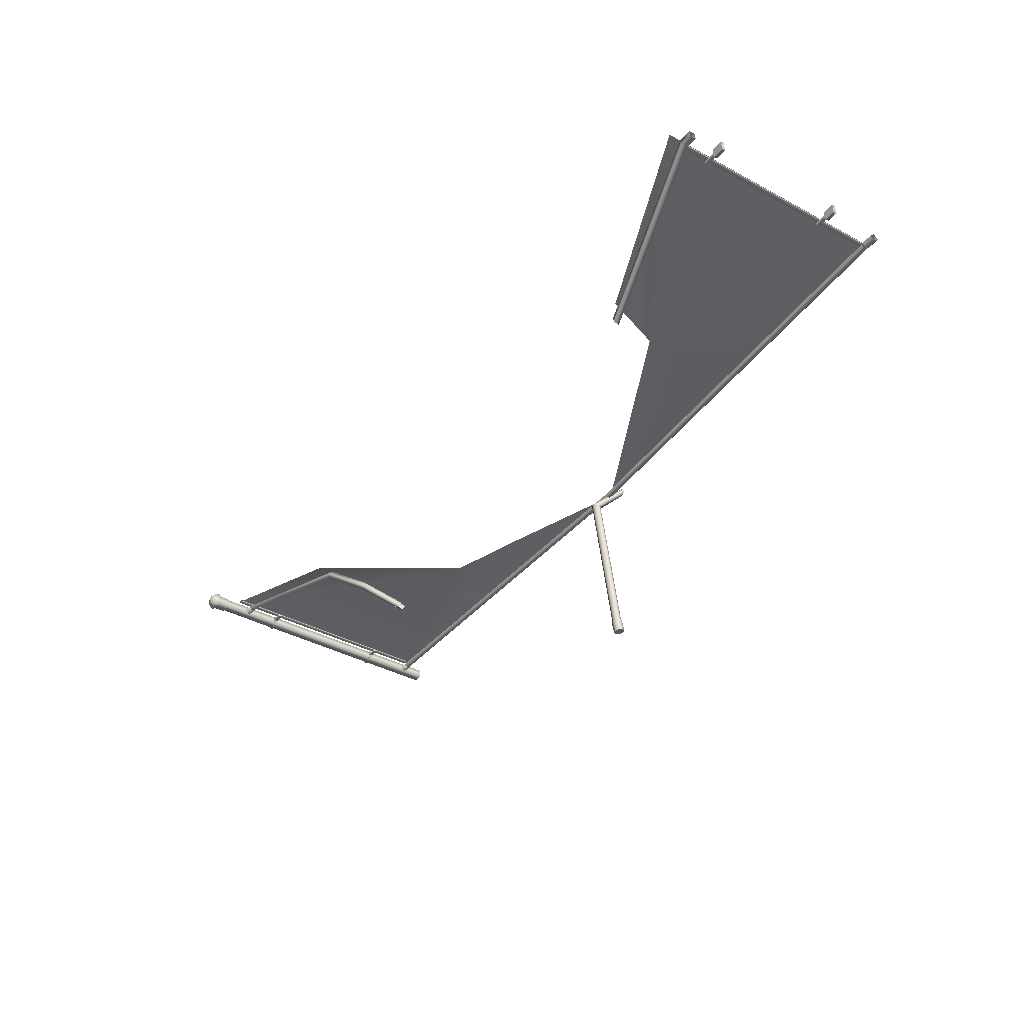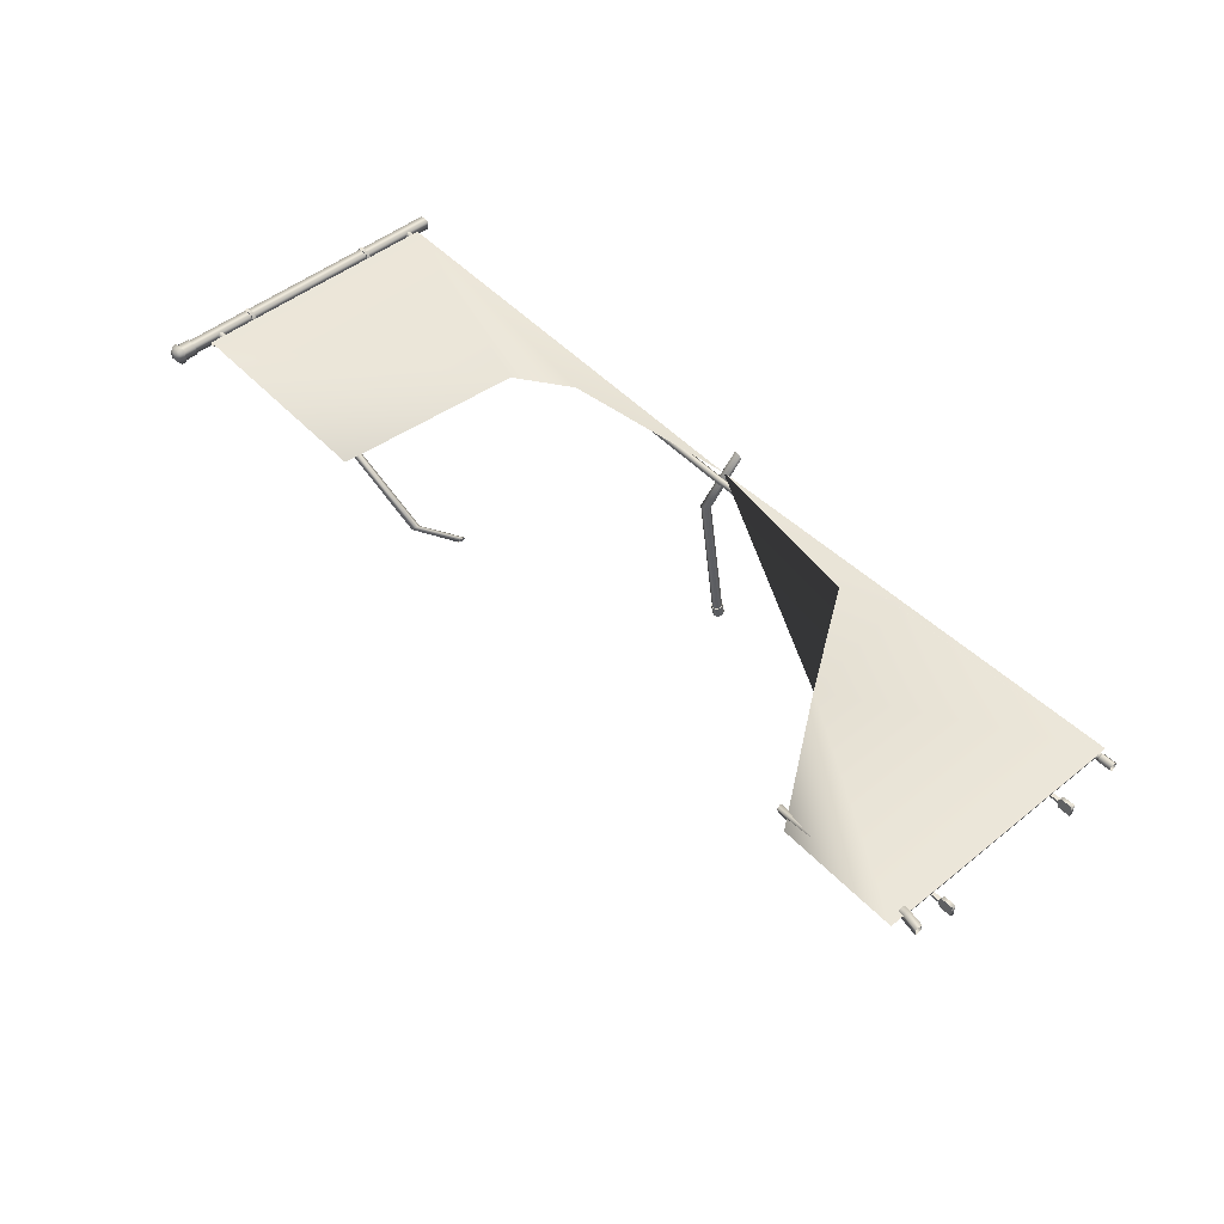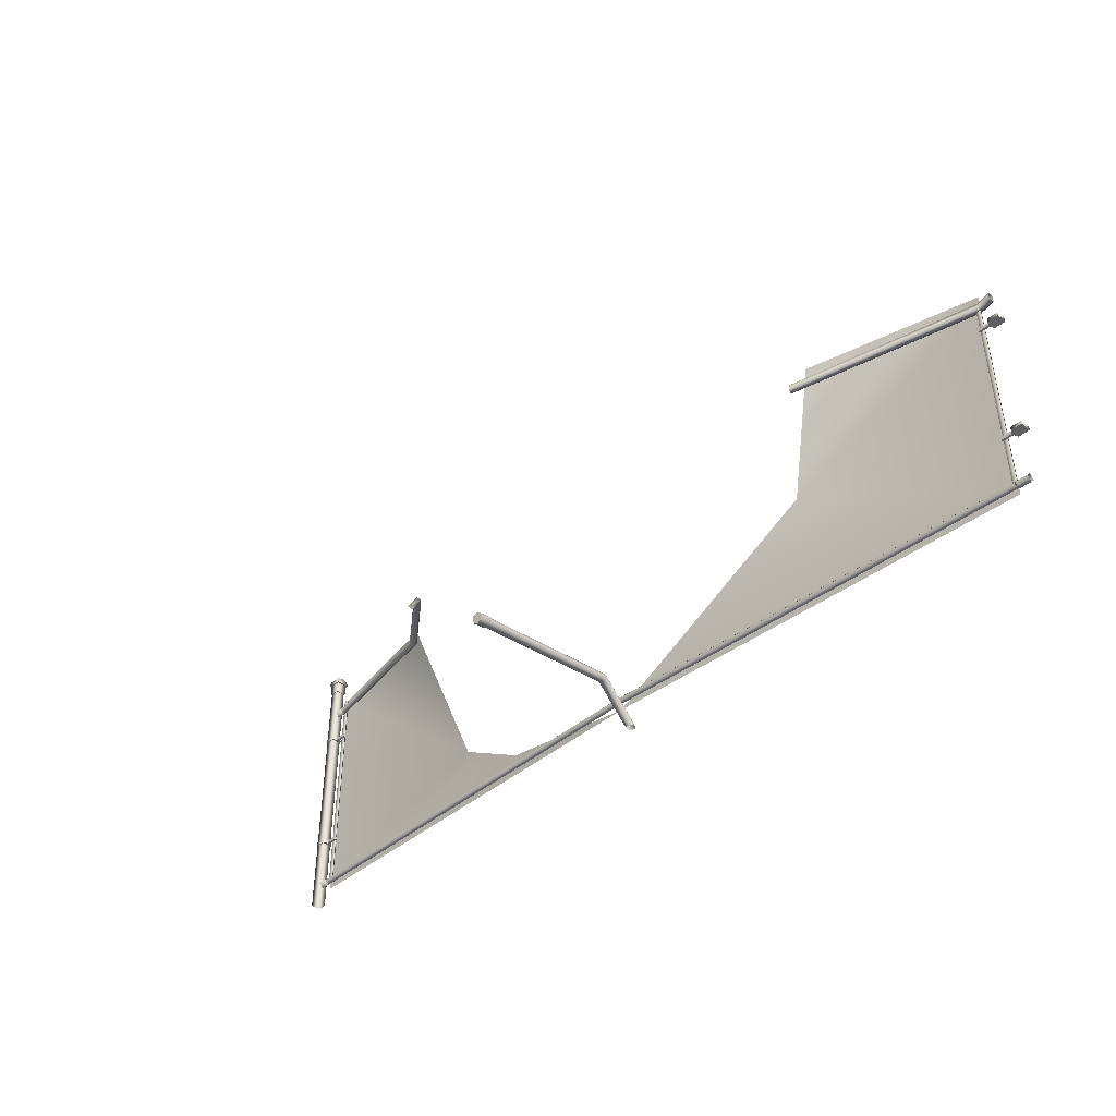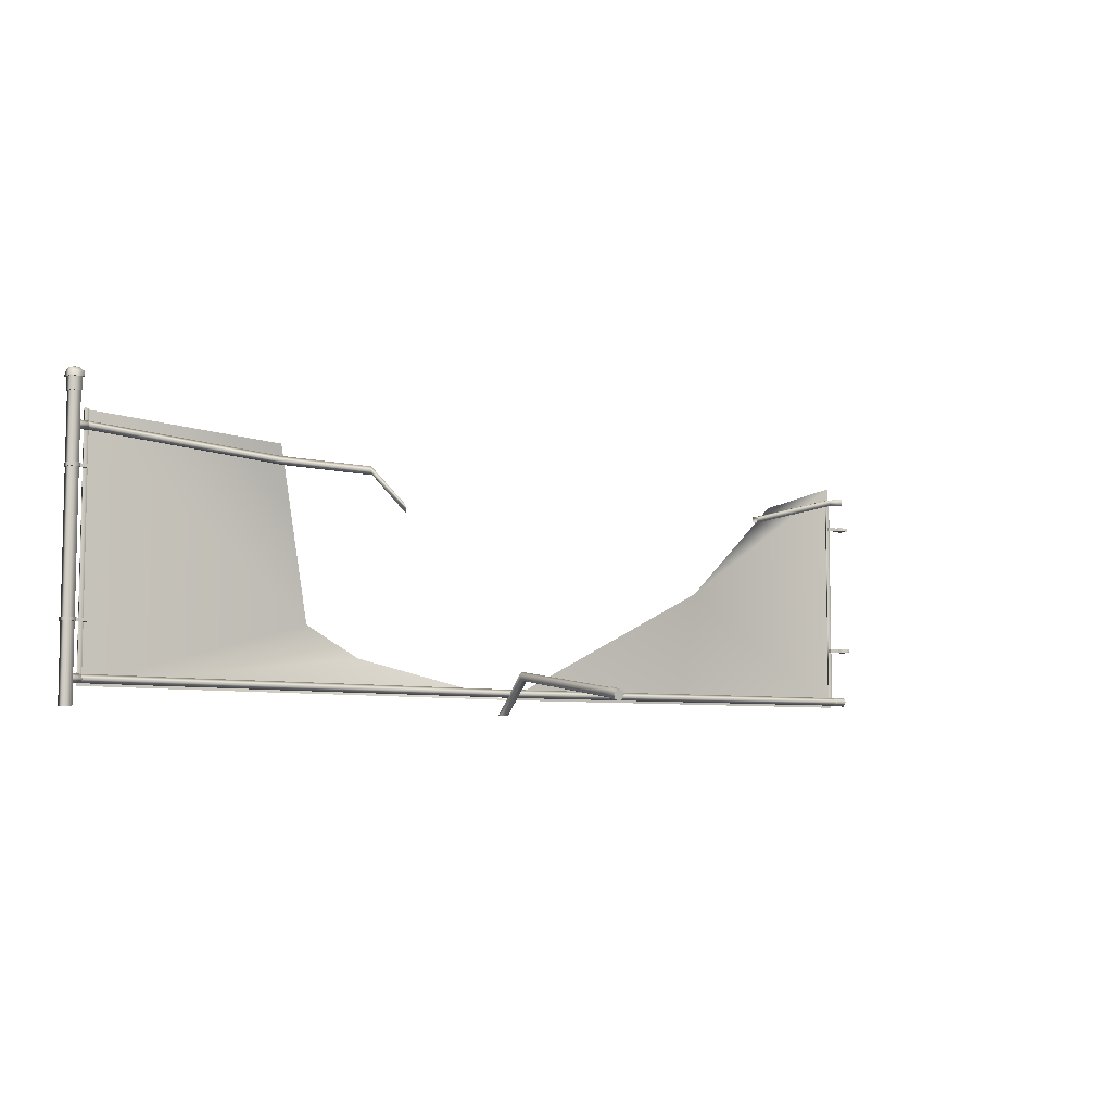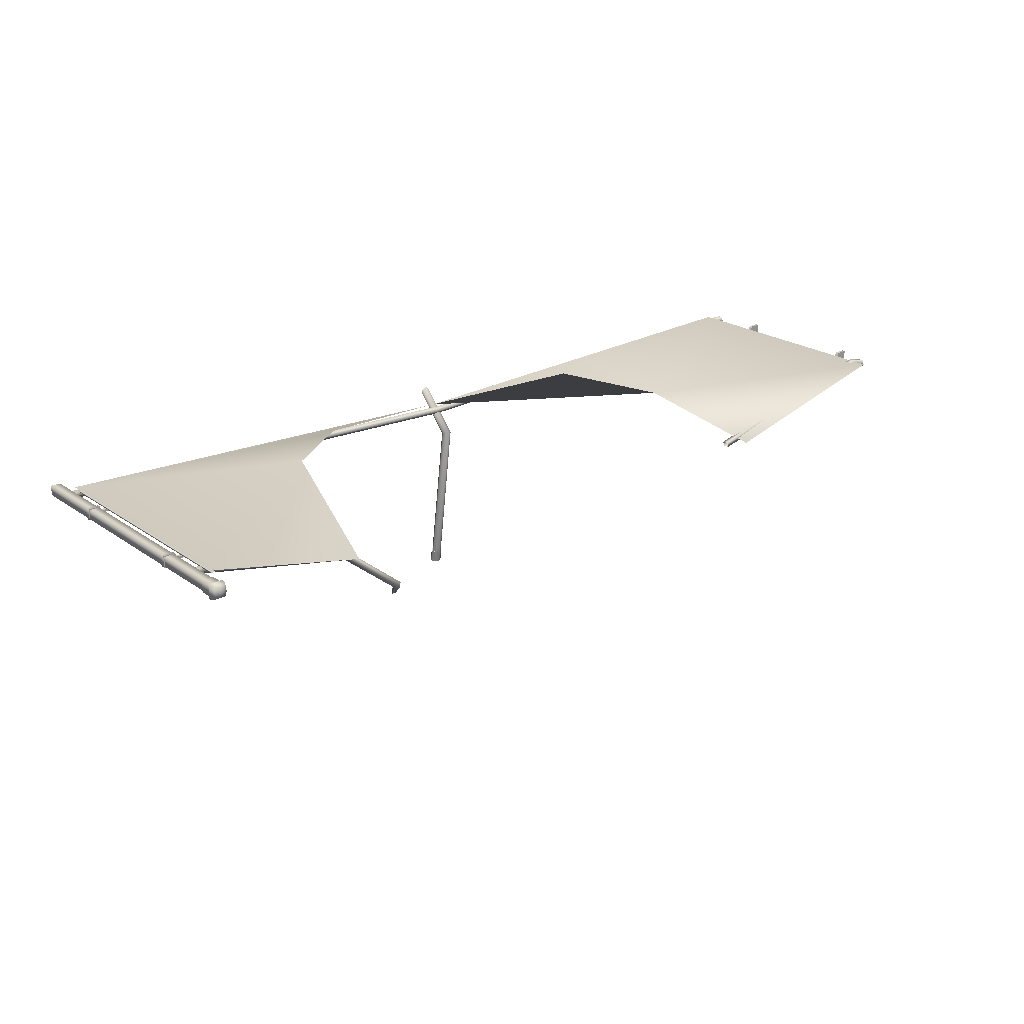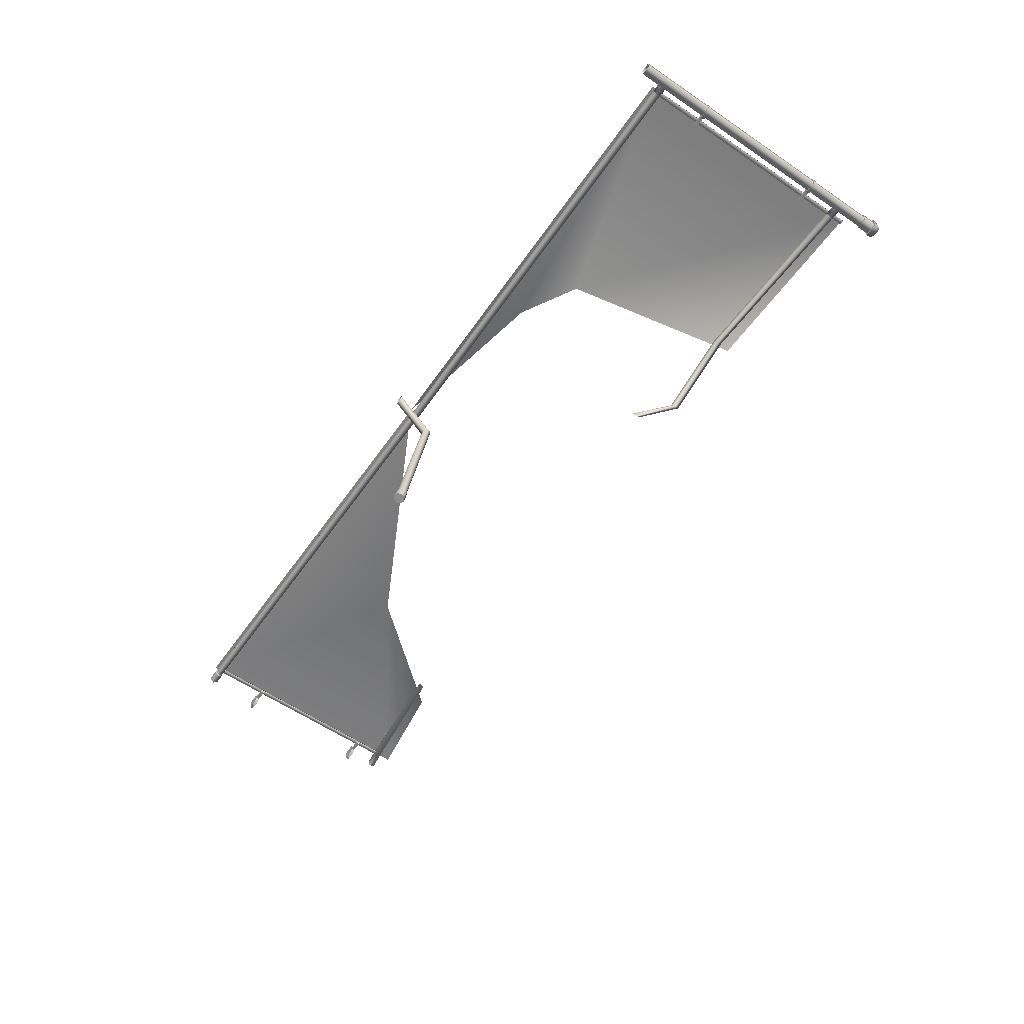
<metadata>
{"format":"obj","ext":"obj","renderer":"f3d","projection":"perspective","resolution":1024,"background":"white","views":[{"elev":-39.5,"azim":-123.7,"up":"+Z"},{"elev":48.6,"azim":-132.0,"up":"+Z"},{"elev":-41.6,"azim":-135.8,"up":"+Y"},{"elev":-6.7,"azim":146.8,"up":"+Y"},{"elev":23.1,"azim":139.8,"up":"+Z"},{"elev":-59.1,"azim":55.1,"up":"+Z"}]}
</metadata>
<code>
g default
v -492 137.7 2.604
v -492 -0.2166 2.604
v -6.254 137.7 2.604
v -6.254 -0.2166 2.604
v 2.671 -10.2 -2.671
v -2.671 -10.2 -2.671
v -2.671 -10.2 2.671
v 2.671 -10.2 2.671
v 2.671 145.8 -2.671
v -2.671 145.8 -2.671
v -2.671 145.8 2.671
v 2.671 145.8 2.671
v 3.122 145.8 -3.122
v -3.122 145.8 -3.122
v -3.122 145.8 3.122
v 3.122 145.8 3.122
v 3.122 152.8 -3.122
v -3.122 152.8 -3.122
v -3.122 152.8 3.122
v 3.122 152.8 3.122
v 3.884 152.8 -3.884
v -3.884 152.8 -3.884
v -3.884 152.8 3.884
v 3.884 152.8 3.884
v 3.61 155.5 -3.61
v -3.61 155.5 -3.61
v -3.61 155.5 3.61
v 3.61 155.5 3.61
v 2.175 157.2 -2.175
v -0 158 0
v -2.175 157.2 -2.175
v -3.075 157.2 0
v -2.175 157.2 2.175
v -0 157.2 3.075
v 2.175 157.2 2.175
v 3.075 157.2 0
v -248.1 -10.17 -2.358
v -250 -10.2 -3.138
v -251.9 -10.17 -2.358
v -252.7 -10.08 -0.4734
v -251.9 -9.997 1.411
v -250 -9.963 2.192
v -248.1 -9.997 1.411
v -247.3 -10.08 -0.4734
v -248.1 -3.318 -105.3
v -250 -4.085 -105.1
v -251.9 -3.318 -105.3
v -252.7 -1.468 -105.6
v -251.9 0.3822 -106
v -250 1.149 -106.2
v -248.1 0.3822 -106
v -247.3 -1.468 -105.6
v -247.8 -3.631 -105.2
v -250 -4.526 -105
v -252.2 -3.631 -105.2
v -253.1 -1.468 -105.6
v -252.2 0.6944 -106.1
v -250 1.59 -106.2
v -247.8 0.6944 -106.1
v -246.9 -1.468 -105.6
v -247.8 -4.991 -112.1
v -250 -5.887 -111.9
v -252.2 -4.991 -112.1
v -253.1 -2.829 -112.5
v -252.2 -0.6663 -112.9
v -250 0.2295 -113.1
v -247.8 -0.6663 -112.9
v -246.9 -2.829 -112.5
v -7.531 129.1 -2.281
v -7.531 131.4 0
v -7.531 129.1 2.281
v -7.531 126.8 0
v -499.9 127.2 -1.868
v -499.9 131 -1.868
v -499.9 131 1.868
v -499.9 127.2 1.868
v -0.06648 129.1 -2.641
v -0.06648 131.7 0
v -0.06648 129.1 2.641
v -0.06648 126.5 0
v -492.5 3.308 -2.281
v -492.5 5.589 0
v -492.5 3.308 2.281
v -492.5 1.027 0
v -7.531 3.308 -2.281
v -7.531 5.589 0
v -7.531 3.308 2.281
v -7.531 1.027 0
v -493.1 3.308 -2.641
v -493.1 5.949 0
v -493.1 3.308 2.641
v -493.1 0.6672 0
v -499.9 3.308 -2.641
v -499.9 5.949 0
v -499.9 3.308 2.641
v -499.9 0.6672 0
v -0.06648 3.308 -2.641
v -0.06648 5.949 0
v -0.06648 3.308 2.641
v -0.06648 0.6672 0
v -6.226 138.1 2.322
v -6.226 5.047 2.322
v -6.226 138.1 1.359
v -6.226 5.047 1.359
v -8.482 138.1 1.359
v -8.482 138.1 2.322
v -8.482 5.047 1.359
v -8.482 5.047 2.322
v -489.8 129.1 2.322
v -489.8 5.047 2.322
v -489.8 129.1 1.359
v -489.8 5.047 1.359
v -492 129.1 1.359
v -492 129.1 2.322
v -492 5.047 1.359
v -492 5.047 2.322
v 3.122 107.8 -3.122
v -3.122 107.8 -3.122
v -3.122 107.8 3.122
v 3.122 107.8 3.122
v 3.122 109.7 -3.122
v -3.122 109.7 -3.122
v -3.122 109.7 3.122
v 3.122 109.7 3.122
v -4.214 109.7 0.6268
v -4.214 107.8 0.6268
v -4.214 109.7 -0.6268
v -4.214 107.8 -0.6268
v -10.49 109.7 -0.6268
v -10.49 109.7 0.6268
v -10.49 107.8 -0.6268
v -10.49 107.8 0.6268
v 3.122 31.28 -3.122
v -3.122 31.28 -3.122
v -3.122 31.28 3.122
v 3.122 31.28 3.122
v 3.122 33.19 -3.122
v -3.122 33.19 -3.122
v -3.122 33.19 3.122
v 3.122 33.19 3.122
v -4.214 33.19 0.6268
v -4.214 31.28 0.6268
v -4.214 33.19 -0.6268
v -4.214 31.28 -0.6268
v -10.49 33.19 -0.6268
v -10.49 33.19 0.6268
v -10.49 31.28 -0.6268
v -10.49 31.28 0.6268
v -503.1 110.7 3.122
v -496.9 110.7 3.122
v -496.9 110.7 -3.122
v -503.1 110.7 -3.122
v -503.1 112.6 3.122
v -496.9 112.6 3.122
v -496.9 112.6 -3.122
v -503.1 112.6 -3.122
v -495.8 112.6 -0.6268
v -495.8 110.7 -0.6268
v -495.8 112.6 0.6268
v -495.8 110.7 0.6268
v -489.5 112.6 0.6268
v -489.5 112.6 -0.6268
v -489.5 110.7 0.6268
v -489.5 110.7 -0.6268
v -503.1 34.18 3.122
v -496.9 34.18 3.122
v -496.9 34.18 -3.122
v -503.1 34.18 -3.122
v -503.1 36.08 3.122
v -496.9 36.08 3.122
v -496.9 36.08 -3.122
v -503.1 36.08 -3.122
v -495.8 36.08 -0.6268
v -495.8 34.18 -0.6268
v -495.8 36.08 0.6268
v -495.8 34.18 0.6268
v -489.5 36.08 0.6268
v -489.5 36.08 -0.6268
v -489.5 34.18 0.6268
v -489.5 34.18 -0.6268
v -249.1 -1.704 -6.732
v -250 1.6 -11.77
v -250 -0.5771 -9.389
v -250 1.803 -7.212
v -250 3.98 -9.593
v -399.8 104.5 -40.08
v -398.7 104.9 -37.1
v -399.4 108.1 -37.28
v -400.6 107.6 -40.27
v -248.1 8.819 -22.36
v -250 8.068 -22.57
v -251.9 8.819 -22.36
v -252.7 10.63 -21.84
v -251.9 12.45 -21.32
v -250 13.2 -21.1
v -248.1 12.45 -21.32
v -247.3 10.63 -21.84
v -148.3 89.3 -71.71
v -149.5 87.82 -69.11
v -149.8 90.67 -67.63
v -148.6 92.15 -70.23
v -99.22 116.2 -26.99
v -100.8 114.3 -25.01
v -101.7 116.8 -23.36
v -100.1 118.7 -25.34
v -135.9 109.7 -57.12
v -137.8 108 -55.2
v -138.7 110.7 -53.76
v -136.8 112.4 -55.68
v -101.7 125.4 -23.78
v -410.1 114.2 -38.05
v -370.6 -0.9601 -2.064
v -127.7 35.11 -2.456
v -376.5 63.84 -10.31
v -160.8 18.82 2.994
v -343.9 13.73 -3.123
v -491.7 130.3 -0.1898
v -491.6 126.6 -0.1743
v -491.5 126.6 3.499
v -491.6 130.3 3.483
g ChainlinkFence_Short_C_LOD1 ChainlinkFence_Short_C
f 181 4 215
f 215 4 213
f 4 3 213
f 3 210 213
f 9 5 6 10
f 10 6 7 11
f 11 7 8 12
f 12 8 5 9
f 30 29 31
f 31 32 30
f 32 33 30
f 33 34 30
f 34 35 30
f 35 36 30
f 36 29 30
f 13 9 10 14
f 14 10 11 15
f 15 11 12 16
f 16 12 9 13
f 17 13 14 18
f 18 14 15 19
f 19 15 16 20
f 20 16 13 17
f 21 17 18 22
f 22 18 19 23
f 23 19 20 24
f 24 20 17 21
f 25 21 22 26
f 26 22 23 27
f 27 23 24 28
f 28 24 21 25
f 31 29 25 26
f 32 31 26 27 33
f 34 33 27 28 35
f 36 35 28 25 29
f 190 191 46 45
f 191 192 47 46
f 192 193 48 47
f 193 194 49 48
f 194 195 50 49
f 195 196 51 50
f 196 197 52 51
f 197 190 45 52
f 45 46 54 53
f 46 47 55 54
f 47 48 56 55
f 48 49 57 56
f 49 50 58 57
f 50 51 59 58
f 51 52 60 59
f 52 45 53 60
f 53 54 62 61
f 54 55 63 62
f 55 56 64 63
f 56 57 65 64
f 57 58 66 65
f 58 59 67 66
f 59 60 68 67
f 60 53 61 68
f 62 63 64 65 66 67 68 61
f 217 218 73 74
f 220 217 74 75
f 219 220 75 76
f 218 219 76 73
f 72 69 77 80
f 78 77 69 70
f 79 78 70 71
f 80 79 71 72
f 84 81 182 183
f 182 81 82 185
f 184 185 82 83
f 183 184 83 84
f 89 81 84 92
f 82 81 89 90
f 83 82 90 91
f 84 83 91 92
f 88 85 97 100
f 98 97 85 86
f 99 98 86 87
f 100 99 87 88
f 96 93 89 92
f 90 89 93 94
f 91 90 94 95
f 92 91 95 96
f 106 105 107 108
f 103 104 107 105
f 102 101 106 108
f 104 103 101 102
f 114 113 115 116
f 111 112 115 113
f 110 109 114 116
f 112 111 109 110
f 121 117 118 122
f 130 129 131 132
f 126 119 123 125
f 119 120 124 123
f 124 120 117 121
f 118 128 127 122
f 125 127 129 130
f 127 128 131 129
f 128 126 132 131
f 126 125 130 132
f 119 126 120
f 117 120 126
f 118 117 126 128
f 123 124 121
f 123 121 122
f 127 125 122
f 122 125 123
f 137 133 134 138
f 146 145 147 148
f 142 135 139 141
f 135 136 140 139
f 140 136 133 137
f 134 144 143 138
f 141 143 145 146
f 143 144 147 145
f 144 142 148 147
f 142 141 146 148
f 135 142 136
f 133 136 142
f 134 133 142 144
f 139 140 137
f 139 137 138
f 143 141 138
f 138 141 139
f 153 149 150 154
f 162 161 163 164
f 158 151 155 157
f 151 152 156 155
f 156 152 149 153
f 150 160 159 154
f 157 159 161 162
f 159 160 163 161
f 160 158 164 163
f 158 157 162 164
f 151 158 152
f 149 152 158
f 150 149 158 160
f 155 156 153
f 155 153 154
f 159 157 154
f 154 157 155
f 169 165 166 170
f 178 177 179 180
f 174 167 171 173
f 172 171 167 168
f 172 168 165 169
f 166 176 175 170
f 173 175 177 178
f 175 176 179 177
f 176 174 180 179
f 174 173 178 180
f 167 174 168
f 165 168 174
f 174 176 165
f 176 166 165
f 171 172 169
f 171 169 170
f 170 175 173 171
f 181 216 214 212
f 86 85 182 185
f 182 85 88 183
f 88 87 184 183
f 87 86 185 184
f 37 38 191 190
f 38 39 192 191
f 39 40 193 192
f 40 41 194 193
f 41 42 195 194
f 42 43 196 195
f 43 44 197 196
f 44 37 190 197
f 206 198 201 209
f 199 198 206 207
f 207 208 200 199
f 208 209 201 200
f 202 69 72 203
f 72 71 204 203
f 71 70 205 204
f 70 69 202 205
f 205 202 206 209
f 206 202 203 207
f 203 204 208 207
f 204 205 209 208
f 212 214 2
f 2 214 1
f 214 211 1
f 189 186 218 217
f 186 187 219 218
f 187 188 220 219
f 188 189 217 220

</code>
